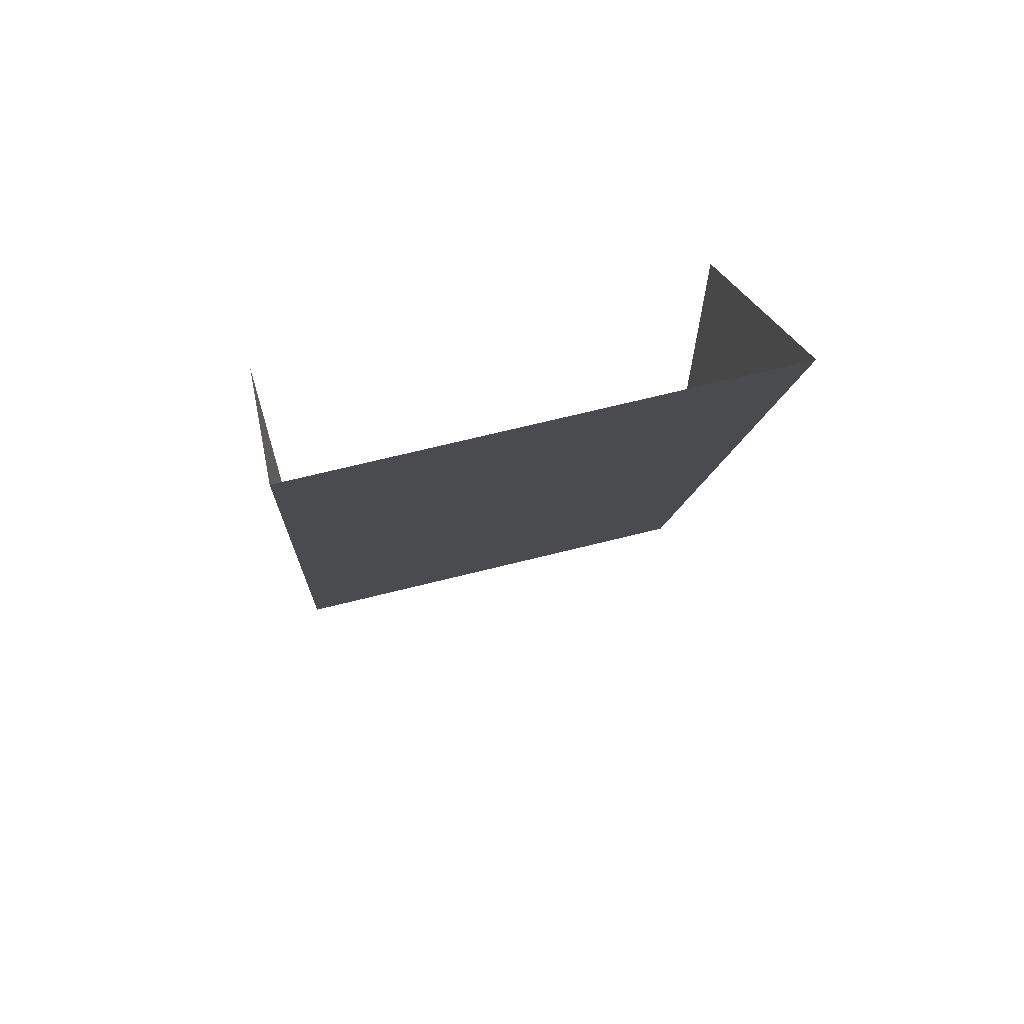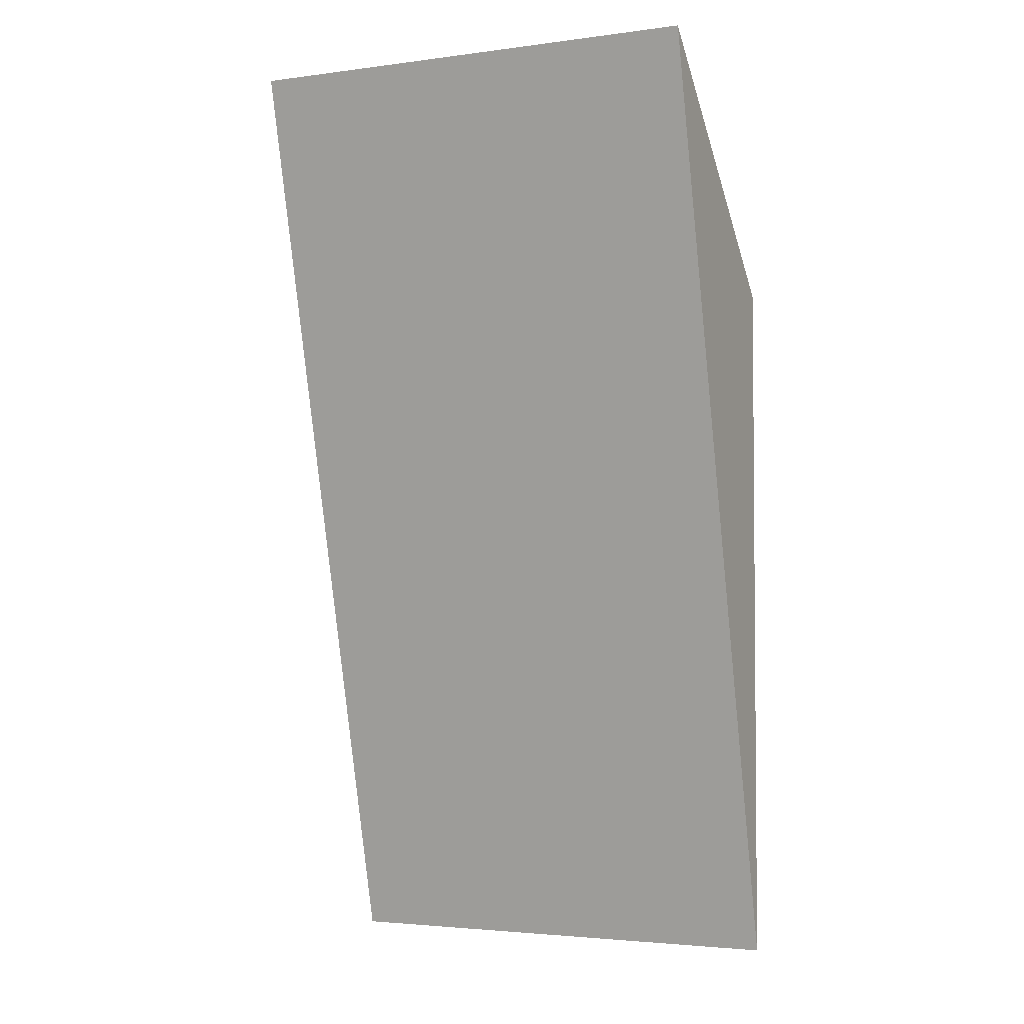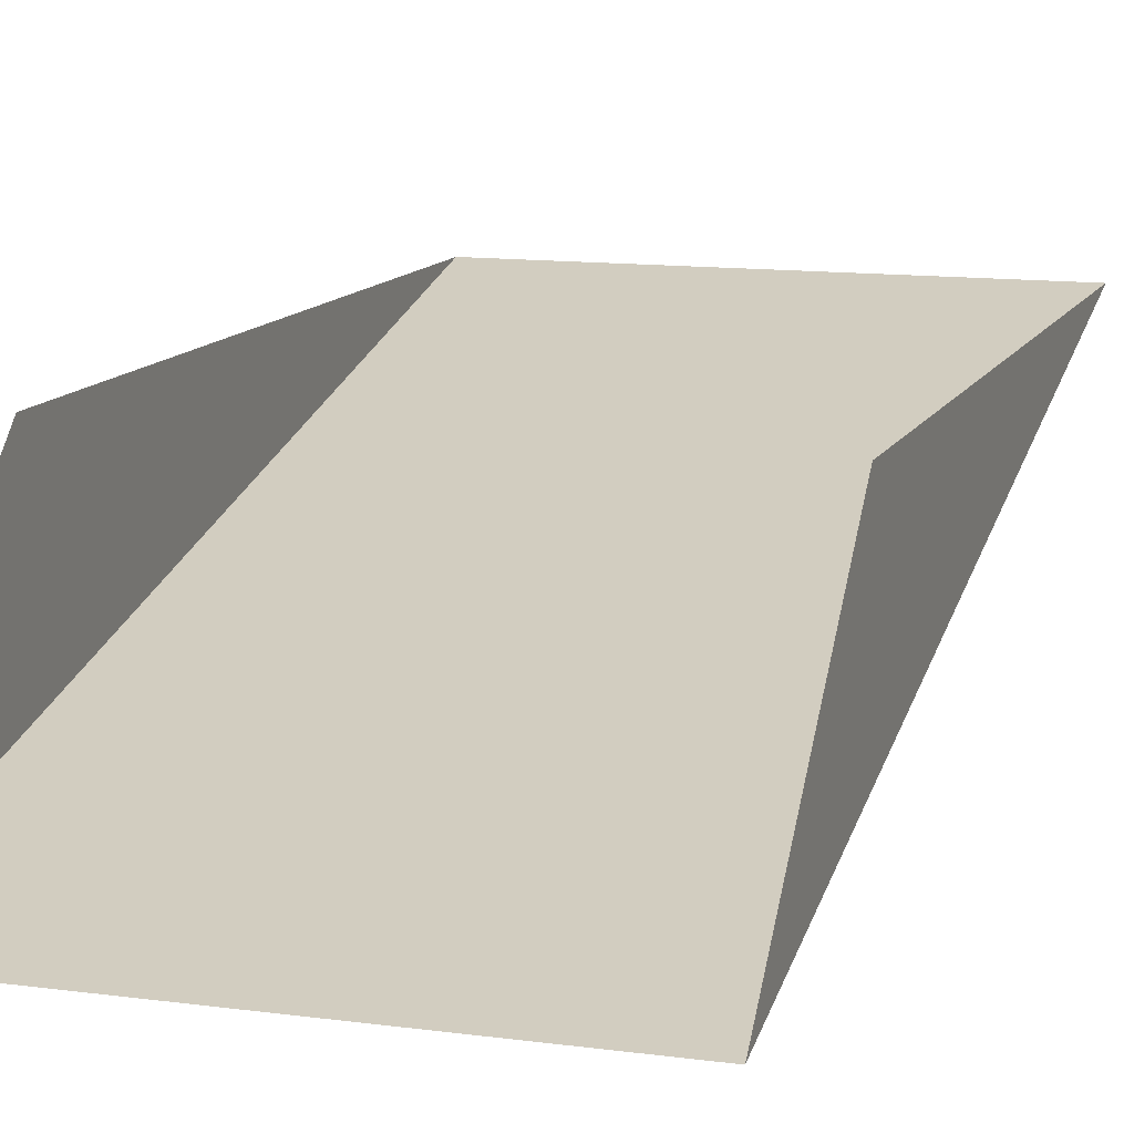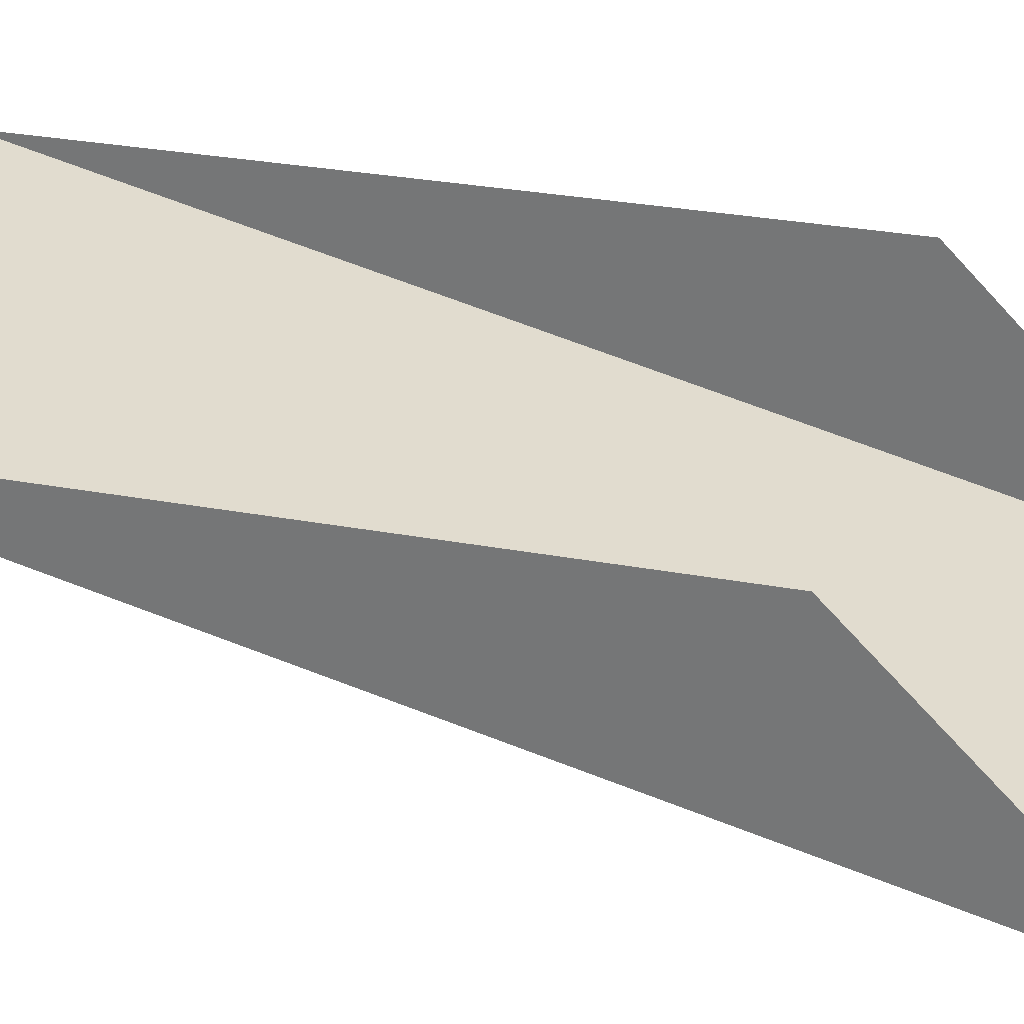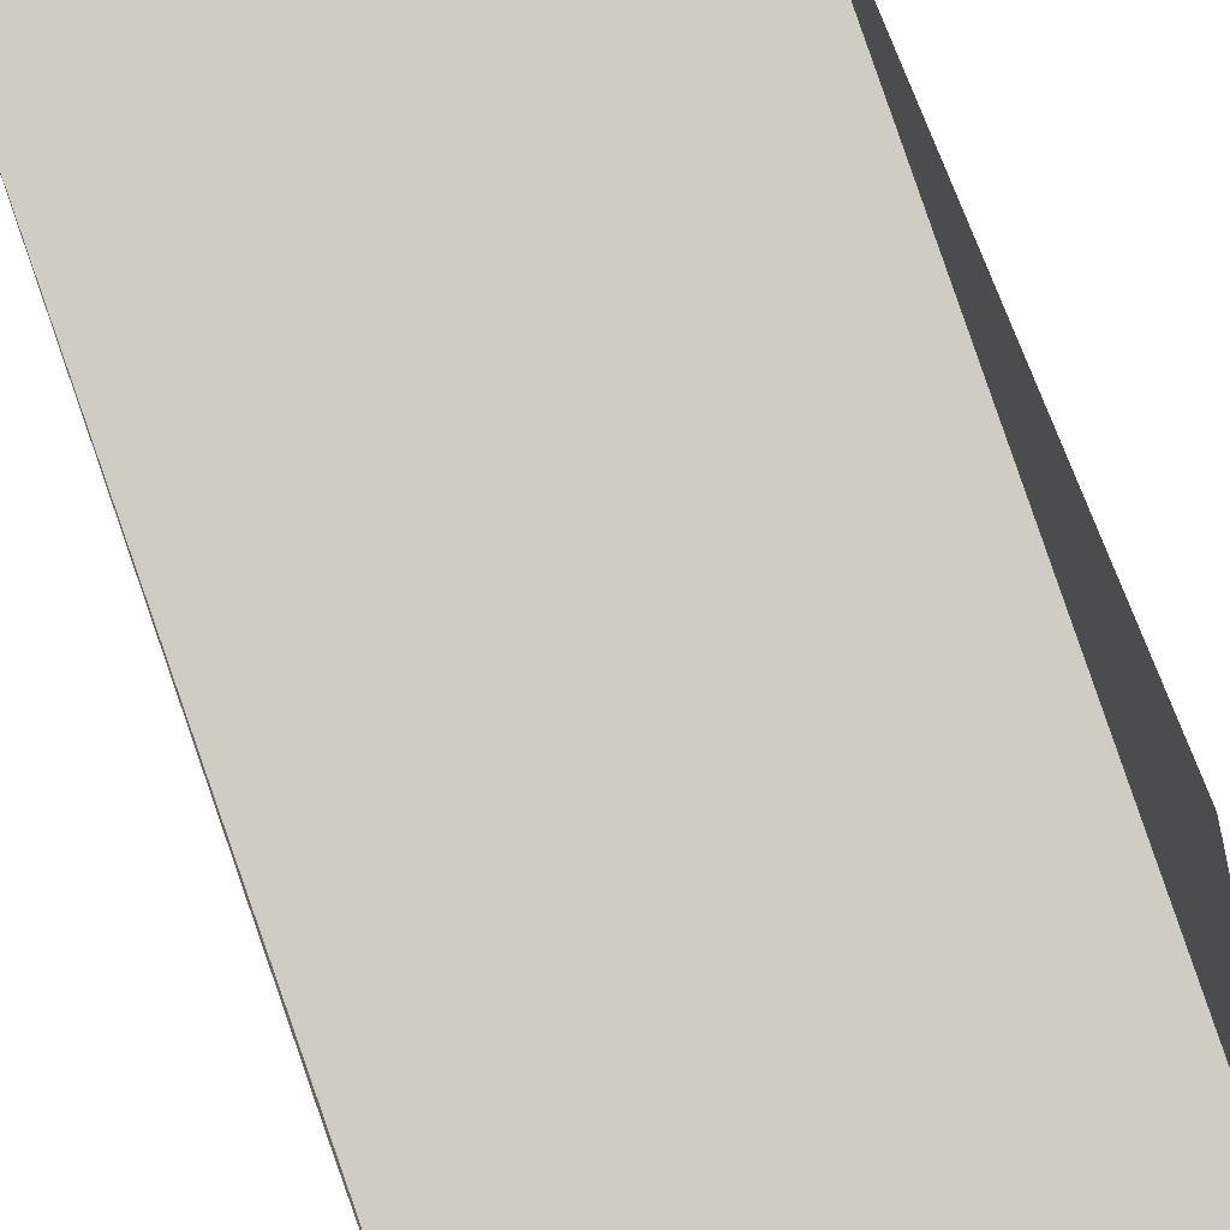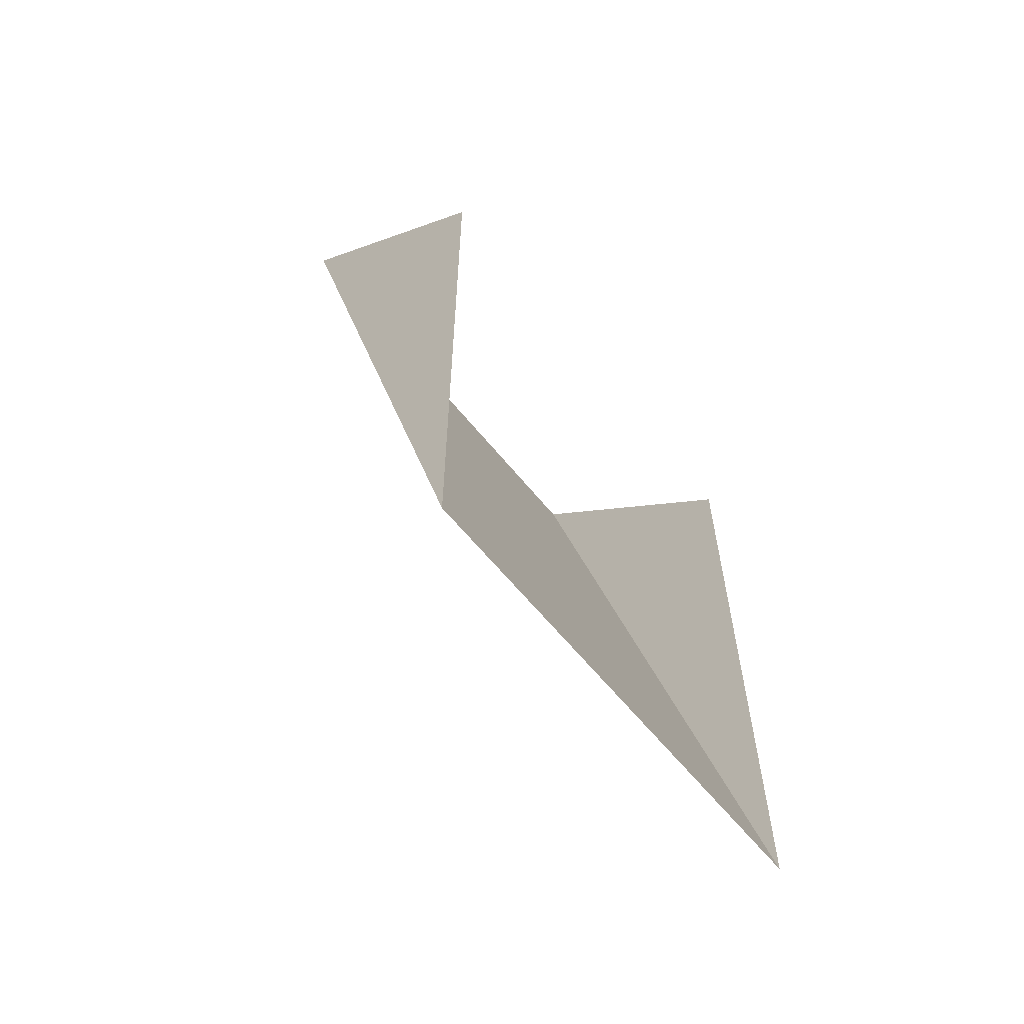
<metadata>
{"format":"obj","ext":"obj","renderer":"f3d","projection":"perspective","resolution":1024,"background":"white","views":[{"elev":67.4,"azim":-14.2,"up":"+Z"},{"elev":-3.1,"azim":24.9,"up":"+Z"},{"elev":12.1,"azim":17.8,"up":"+Y"},{"elev":30.3,"azim":-74.9,"up":"+Y"},{"elev":72.1,"azim":-19.8,"up":"+Y"},{"elev":-61.7,"azim":128.9,"up":"+Z"}]}
</metadata>
<code>
o terrain_rampLarge
v 0.5 -0 0.5
v 0.5 0.5 -0
v 0.5 0.5 -1.5
v -0.5 -0 0.5
v -0.5 0.5 -1.5
v -0.5 0.5 0
f 1 2 3
f 4 5 6
f 5 1 3
f 1 5 4

</code>
